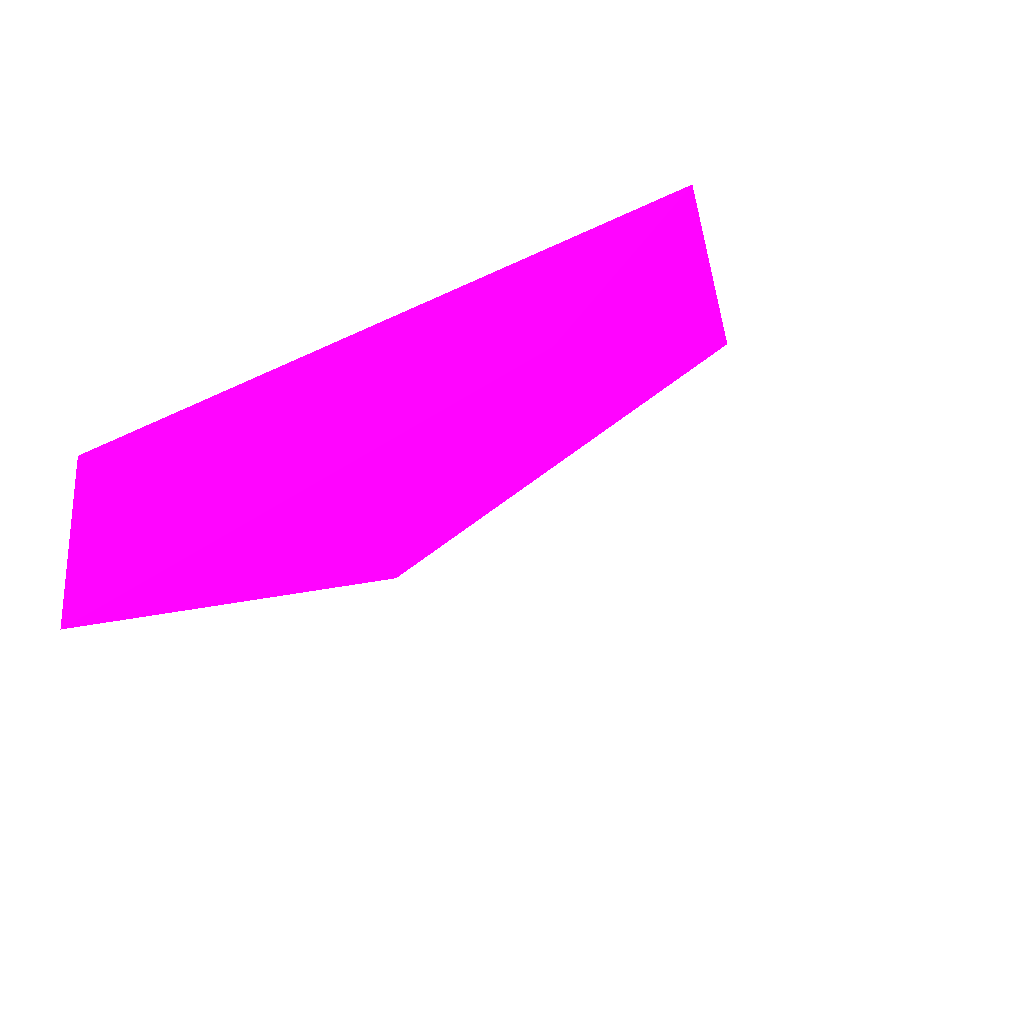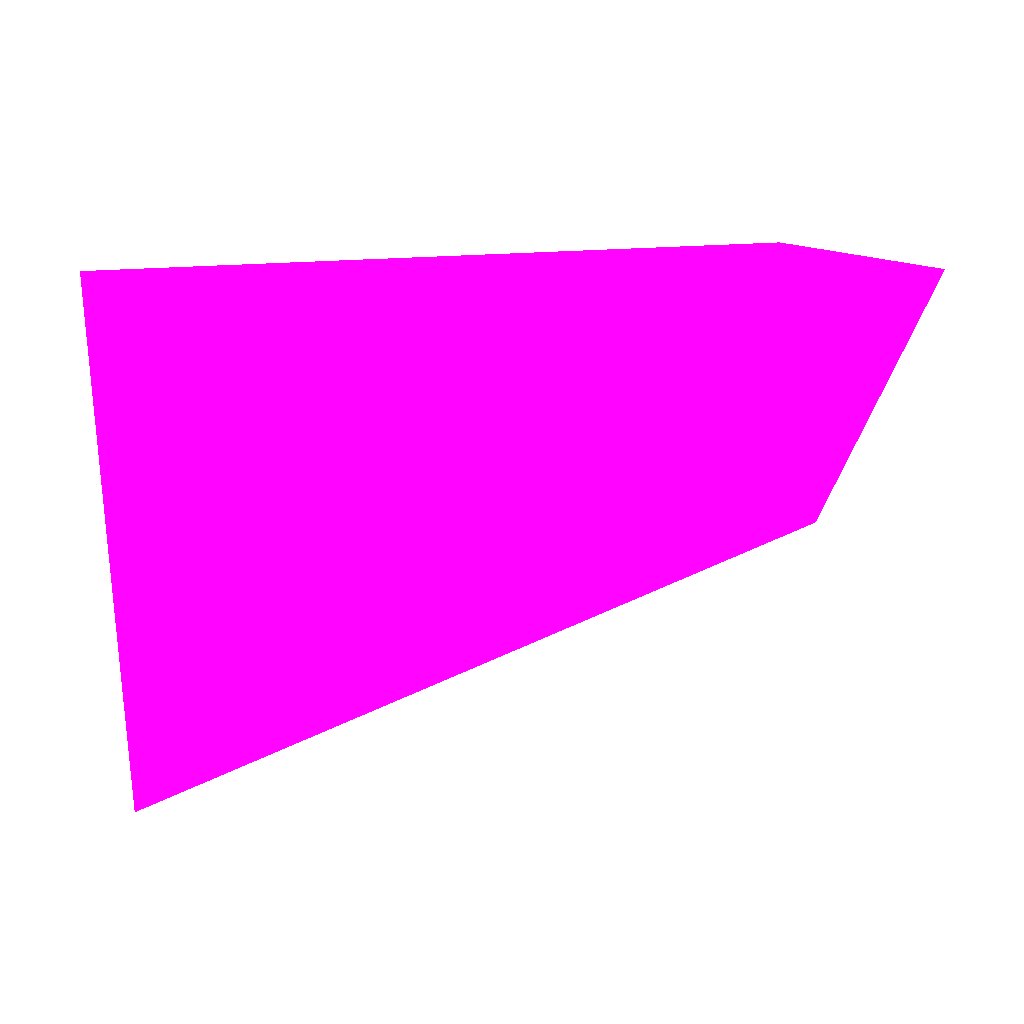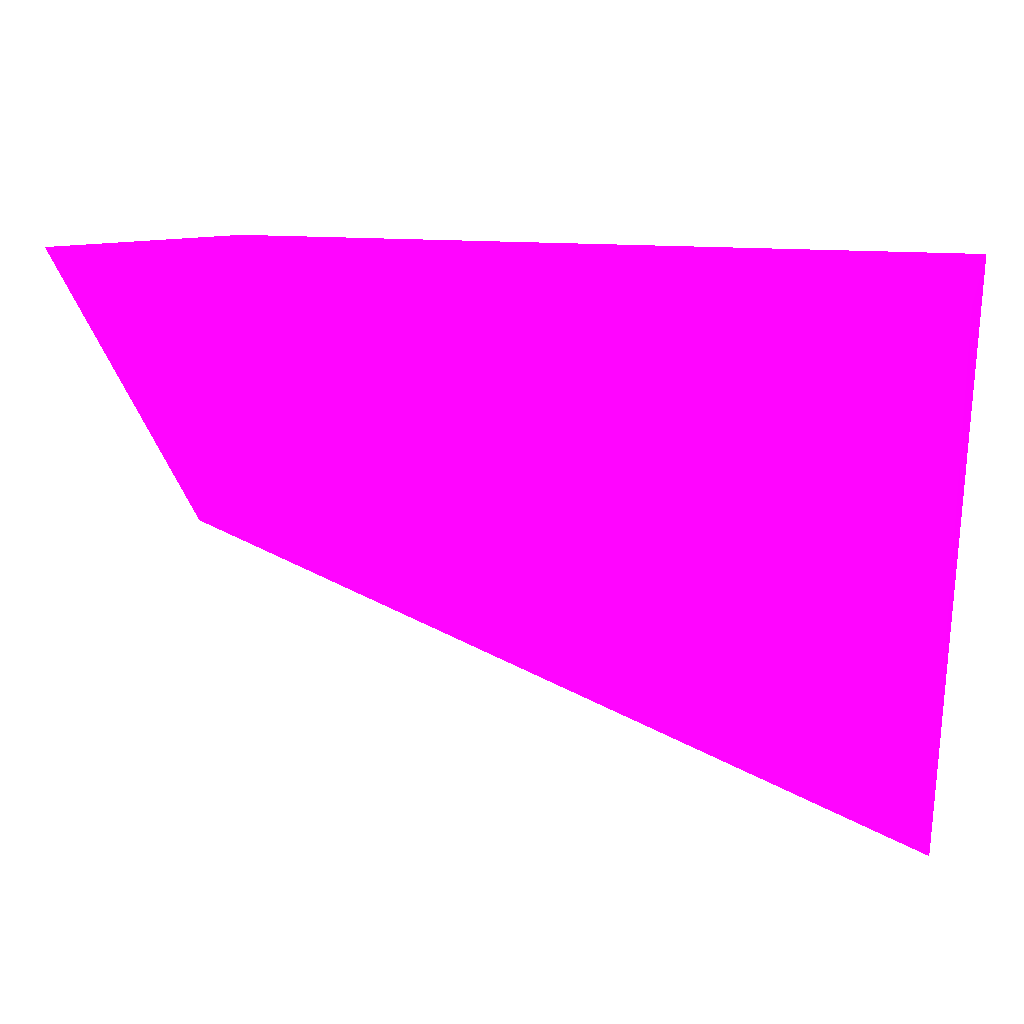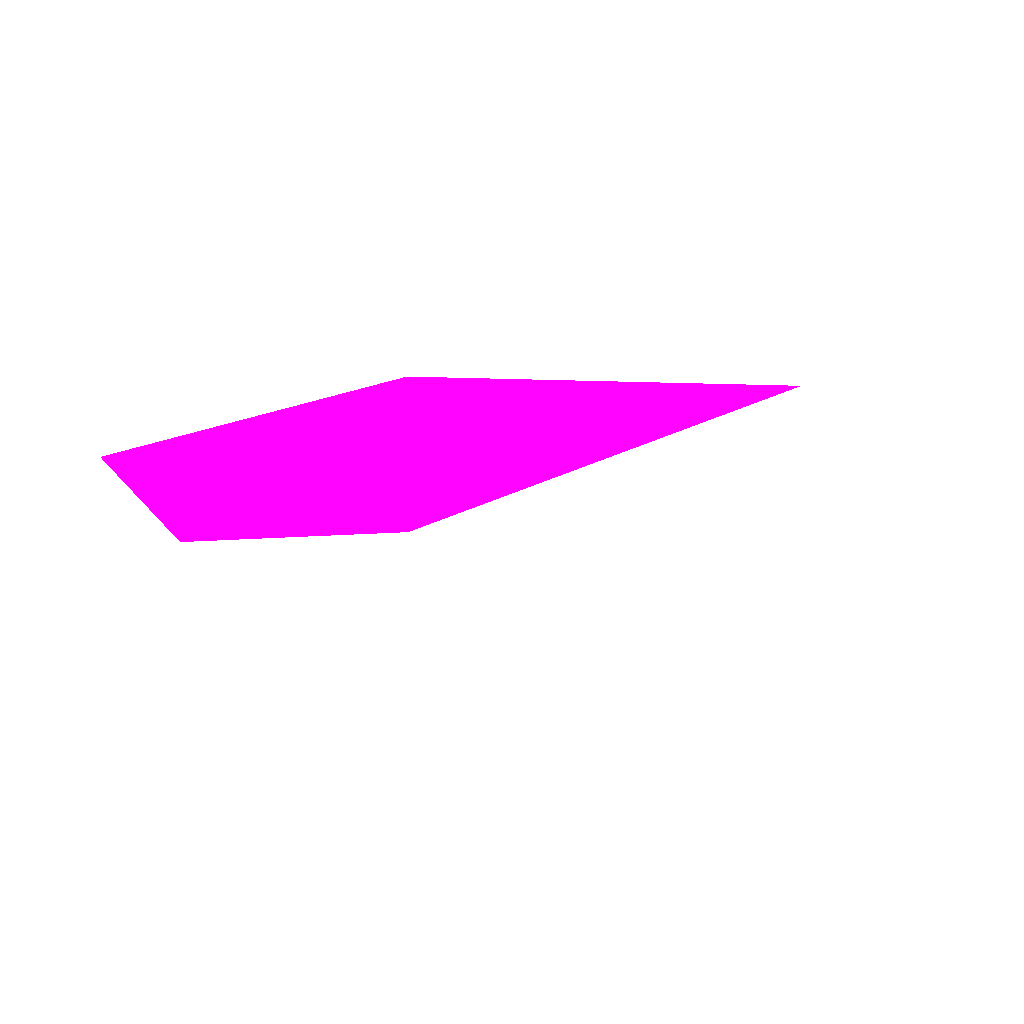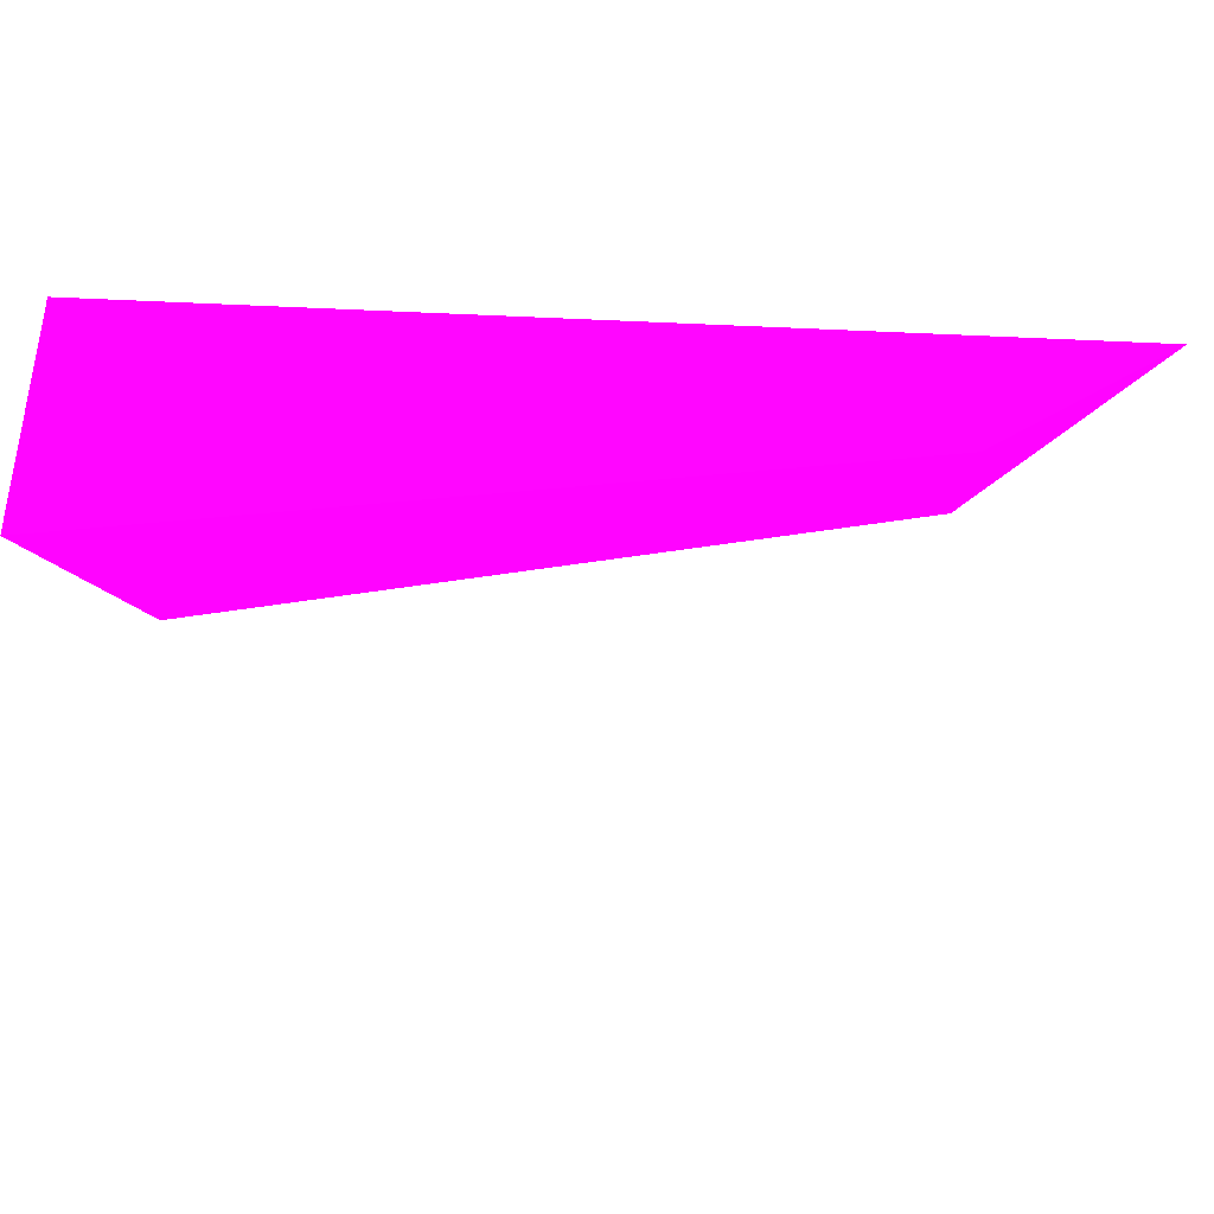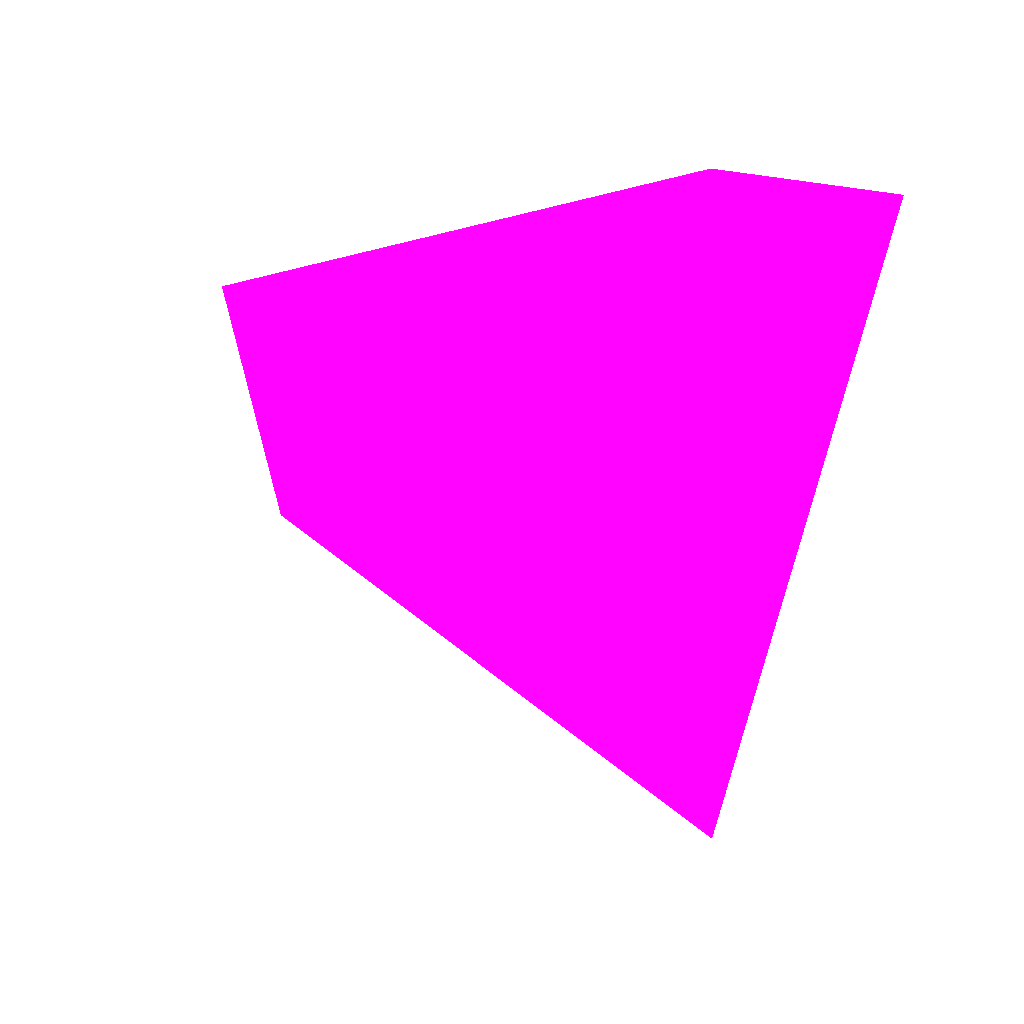
<metadata>
{"format":"obj","ext":"obj","renderer":"f3d","projection":"perspective","resolution":1024,"background":"white","views":[{"elev":-22.8,"azim":40.8,"up":"+Y"},{"elev":-18.3,"azim":14.0,"up":"+Z"},{"elev":19.5,"azim":-164.3,"up":"+Z"},{"elev":9.1,"azim":105.1,"up":"+Y"},{"elev":61.6,"azim":2.9,"up":"+Z"},{"elev":-1.0,"azim":-124.2,"up":"+Z"}]}
</metadata>
<code>
v 0.591 0.5334 -8.208 0.9804 0.01176 0.9882
v 0.591 0.5334 -7.617 0.9804 0.01176 0.9882
v 1.403 0.5334 -7.912 0.9804 0.01176 0.9882
v 0.591 0.2957 -7.617 0.9804 0.01176 0.9882
v 1.566 0.5334 -7.617 0.9804 0.01176 0.9882
v 1.389 0.4166 -7.617 0.9804 0.01176 0.9882
f 1 2 5
f 1 5 3
f 1 3 4
f 1 4 2
f 2 4 6
f 2 6 5
f 3 5 6
f 3 6 4

</code>
